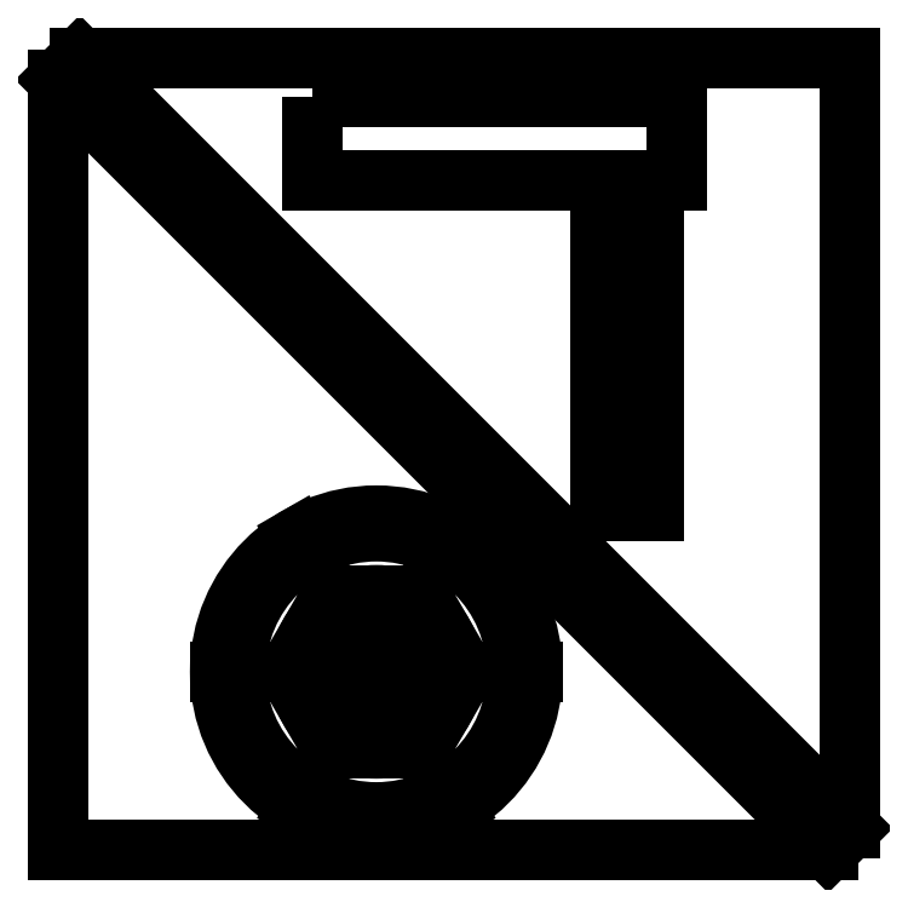
<metadata>
{"format":"dxf","ext":"dxf","renderer":"ezdxf+matplotlib","layout":"modelspace","background":"white","min_lineweight":24,"dpi":150}
</metadata>
<code>
0
SECTION
2
ENTITIES
0
POLYLINE
8
0
66
     1
10
0
20
0
30
0
70
     1
0
VERTEX
8
0
10
0.114
20
0.4682
30
0
0
VERTEX
8
0
10
0.114
20
0.2452
30
0
0
VERTEX
8
0
10
0.1521
20
0.2452
30
0
0
VERTEX
8
0
10
0.1521
20
0.4682
30
0
0
SEQEND
8
0
0
LINE
8
0
10
-0.2624
20
0.5724
30
0
11
0.2942
21
0.5724
31
0
0
POLYLINE
8
0
66
     1
10
0
20
0
30
0
70
     1
0
VERTEX
8
0
10
-0.09396
20
0.5445
30
0
0
VERTEX
8
0
10
-0.09396
20
0.4835
30
0
0
VERTEX
8
0
10
0.1693
20
0.4835
30
0
0
VERTEX
8
0
10
0.1693
20
0.5445
30
0
0
SEQEND
8
0
0
LINE
8
0
10
-0.09609
20
0.1012
30
0
11
-0.0002736
21
0.1565
31
0
0
LINE
8
0
10
-0.0002736
20
0.1012
30
0
11
-0.09609
21
0.1565
31
0
0
LINE
8
0
10
-0.161
20
0.1289
30
0
11
0.06462
21
0.1289
31
0
0
LINE
8
0
10
0.2783
20
0
30
0
11
-0.2783
21
1.8e-15
31
0
0
LINE
8
0
10
0.2942
20
0.5724
30
0
11
0.2942
21
0.01587
31
0
0
LINE
8
0
10
-0.2624
20
0.5724
30
0
11
0.2942
21
0.01587
31
0
0
LINE
8
0
10
-0.2783
20
0.5566
30
0
11
0.2783
21
1.8e-15
31
0
0
LINE
8
0
10
-0.2783
20
1.8e-15
30
0
11
-0.2783
21
0.5566
31
0
0
CIRCLE
8
0
10
-0.04818
20
0.1289
30
0
40
0.1016
0
LINE
8
0
10
0.008218
20
0.03119
30
0
11
-0.1046
21
0.2266
31
0
0
LINE
8
0
10
0.008218
20
0.2266
30
0
11
-0.1046
21
0.03119
31
0
0
LINE
8
0
10
-0.04818
20
0.1842
30
0
11
-0.04818
21
0.07356
31
0
0
CIRCLE
8
0
10
-0.04818
20
0.1289
30
0
40
0.1128
0
CIRCLE
8
0
10
-0.04818
20
0.1289
30
0
40
0.05532
0
ENDSEC
0
EOF

</code>
